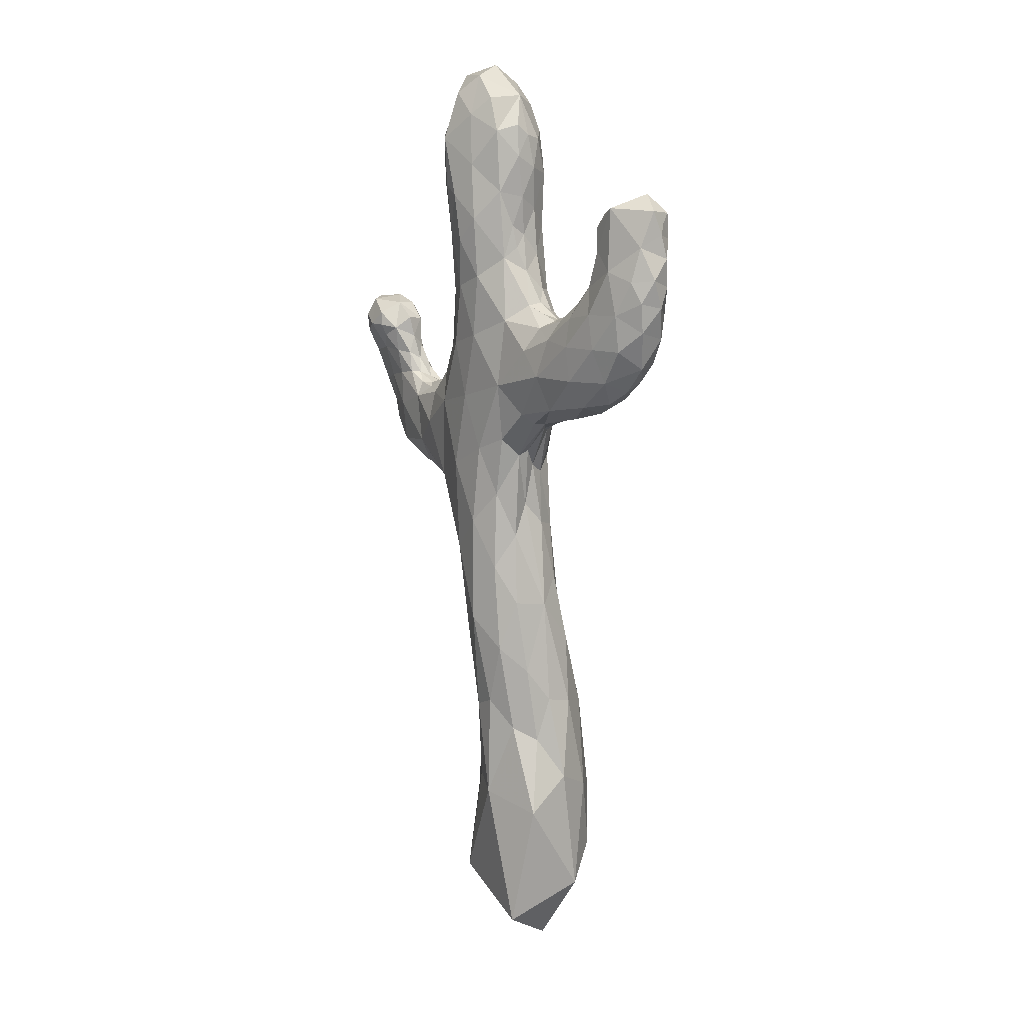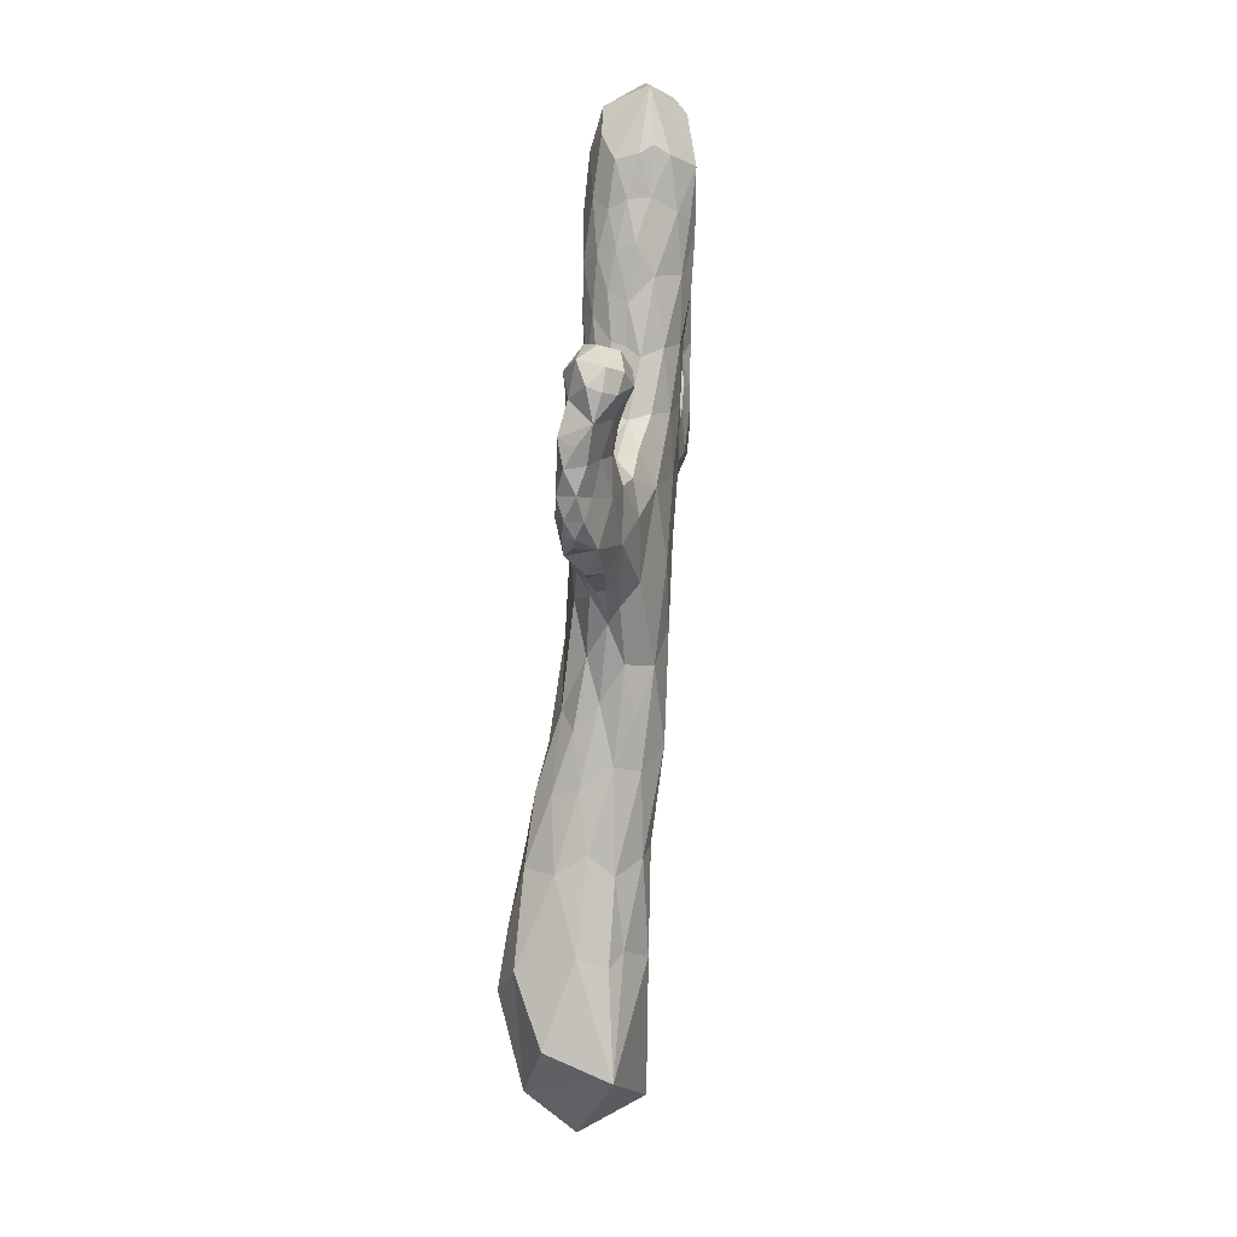
<metadata>
{"format":"obj","ext":"obj","renderer":"f3d","projection":"perspective","resolution":1024,"background":"white","views":[{"elev":6.0,"azim":34.1,"up":"+Y"},{"elev":4.4,"azim":-101.1,"up":"+Y"}]}
</metadata>
<code>
v -0.3343 1.927 -0.1438
v -0.4217 8.597 0.6527
v -0.7069 3.619 -0.1666
v 0.4752 1.798 -0.1233
v 0.2125 2.888 -0.1307
v -0.1009 2.129 -0.2251
v 0.7079 1.461 0.06645
v 0.5999 2.242 0.1801
v -0.1063 5.761 0.04529
v 0.398 7.19 0.183
v 0.7156 4.147 0.5329
v 0.505 3.71 0.5362
v 0.6383 7.405 0.7151
v 0.8579 5.644 0.6562
v -1.019 3.743 -0.2496
v -0.4116 1.317 -0.09071
v -0.6926 3.075 0.154
v -0.1873 1.728 0.8655
v -0.5699 5.811 0.5235
v -0.5958 6.971 0.4675
v 0.07501 6.769 1.208
v -0.6428 4.794 -0.02575
v -0.7216 5.164 0.3637
v -1.587 4.772 -0.1271
v -1.101 3.439 0.05758
v -0.513 1.555 0.2527
v -0.5169 5.086 0.098
v 1.158 4.545 0.5677
v 0.4969 3.606 0.3514
v 0.7222 4.323 0.3725
v -0.431 5.484 0.1929
v 0.5213 6.585 0.764
v 0.5577 5.914 0.2933
v 0.5836 6.132 0.7957
v 0.7999 4.184 0.7138
v 0.5451 3.895 0.7084
v -1.789 3.833 -0.4905
v -0.9451 3.507 0.446
v 0.7269 5.708 0.952
v 1.275 4.324 0.8316
v 1.978 5.592 0.8832
v 1.778 5.791 1.242
v 2.736 5.379 1.622
v 0.3848 4.718 1.141
v 1.801 4.473 0.8933
v 1.754 4.827 0.6923
v 2.378 4.691 1.349
v 0.9112 5.597 0.8889
v 1.678 4.805 1.527
v 1.833 5.75 1.123
v 1.078 4.344 0.6817
v 1.785 4.491 1.38
v 2.211 4.592 1.129
v 1.908 4.418 1.169
v 2.468 4.812 1.191
v 2.749 5.602 1.147
v 1.494 4.334 1.09
v 2.129 4.538 1.342
v 2.085 5.897 1.025
v 2.629 4.959 1.45
v 2.293 4.9 0.9514
v 2.893 5.665 1.471
v 2.074 6.119 1.131
v 2.929 6.233 1.418
v 2.294 6.26 1.068
v 2.751 5.715 1.681
v 1.954 6.077 1.327
v 2.613 6.576 1.04
v 2.19 4.791 1.553
v 2.443 5.16 1.674
v 2.072 5.185 1.654
v 2.43 5.58 1.728
v 2.848 6.771 1.581
v -0.752 3.381 -0.04349
v -1.111 3.577 -0.176
v -0.6341 2.642 0.3481
v -1.117 4.691 -0.08196
v -0.5813 5.219 0.2403
v -2.316 4.173 -0.3857
v -1.095 4.747 0.03615
v -2.046 3.905 -0.1947
v -0.8334 4.868 0.09668
v -1.437 4.689 -0.1981
v -1.007 3.431 -0.01826
v -1.678 4.732 -0.4124
v -2.498 4.714 -0.3881
v -2.22 4.004 -0.4589
v -2.47 4.681 -0.6107
v -2.441 4.426 -0.4805
v -1.351 3.757 -0.3578
v -1.533 3.642 -0.03726
v -1.988 4.393 -0.04121
v -1.742 3.64 -0.2497
v -2.097 4.013 -0.5643
v -2.42 5.47 0.07927
v -2.099 5.072 -0.5168
v -1.308 4.681 -0.03262
v -2.647 5.106 -0.3562
v -2.295 4.192 -0.5791
v -2.065 3.916 -0.4514
v -2.302 4.431 -0.6541
v -1.7 4.823 -0.05589
v -2.031 5.109 0.008925
v -2.055 5.623 -0.4769
v 0.9374 4.249 0.9176
v 1.228 4.434 1.257
v 1.958 5.964 1.202
v 0.8437 4.25 1.017
v -1.769 5.008 -0.1393
v -2.004 4.211 -0.6126
v -2.56 5.715 -0.5058
v -1.835 5.196 -0.2598
v -1.469 4.183 -0.4874
v -2.549 4.882 -0.5123
v -1.391 3.592 -0.1979
v -2.446 4.983 -0.6645
v -1.84 5.309 -0.1001
v -0.1517 2.983 0.9193
v 0.1633 2.404 0.8955
v -1.204 3.543 0.1741
v 0.6125 3.979 0.3382
v -0.4617 2.225 0.1128
v 0.5018 2.909 0.1197
v -0.7238 -1.753 0.2092
v -0.5575 2.089 0.474
v -0.4669 1.495 0.5602
v 0.02473 1.25 -0.4861
v 0.5357 2.959 0.3788
v -0.4239 2.705 -0.01664
v 0.5923 -0.5999 -0.6523
v 0.8065 0.6329 0.1472
v -0.5327 2.616 0.6845
v 0.2023 1.731 -0.3129
v 0.2194 1.352 0.8612
v 0.6726 -0.7538 0.7647
v -0.2357 1.246 -0.3589
v -0.7454 4.003 -0.2463
v -0.8878 3.256 0.2456
v -0.3484 3.304 -0.1333
v 0.5167 1.061 0.6717
v 0.4253 1.948 0.7799
v -1.535 3.927 0.145
v 0.8577 -1.789 0.05597
v 0.7075 0.5598 -0.2621
v -0.4852 3.697 0.8266
v 0.3359 0.6942 -0.5322
v -0.2417 -0.6196 -0.7672
v 0.7034 0.6842 0.4436
v -0.4648 0.6307 -0.01345
v -0.2802 0.551 0.6164
v -0.003449 0.6511 0.7588
v 0.6481 1.914 0.4749
v 0.3893 2.804 0.7487
v 0.425 3.203 0.5859
v -0.348 0.4071 -0.3509
v -0.4692 0.3879 0.2773
v -0.05518 -0.5598 0.7231
v 0.2716 -2.056 -0.5862
v 0.1795 -0.2161 -0.7591
v -0.5656 -0.4351 -0.1589
v 0.314 0.3037 0.6936
v -0.3941 -0.4195 0.3869
v 0.8569 -0.3201 0.3304
v 0.8484 -0.5117 -0.1595
v 0.3642 -2.193 0.7889
v 0.575 0.1565 0.532
v -0.5208 -1.432 -0.5191
v 0.2282 -0.9254 -0.8708
v -0.5582 -0.5761 0.1914
v 0.3212 -2.559 0.007461
v 0.7544 -1.357 -0.414
v -0.07071 0.4515 -0.6254
v -0.4543 7.311 0.2082
v -0.4301 7.216 1.074
v 0.3176 7.677 0.1771
v -0.5669 7.412 0.3852
v -0.5667 7.285 0.9134
v 0.3769 7.834 1.141
v 0.4996 7.873 0.3801
v -0.5904 7.441 0.6311
v 0.4599 8.29 0.7652
v -0.5674 6.639 0.6771
v -0.2744 5.962 1.008
v 0.5105 6.706 0.3405
v -0.2391 7.458 0.08827
v 1.609 5.452 0.8104
v 0.6912 5.906 0.5961
v -0.4349 5.972 0.2412
v 0.4639 6.685 0.9254
v 0.389 7.096 1.099
v 1.537 5.56 1.012
v 0.5919 7.352 0.4191
v 0.000898 8.051 1.159
v -0.01539 5.196 -0.004371
v -0.5226 7.819 0.2645
v -0.408 7.781 1.147
v 1.395 4.914 0.5511
v -1.606 4.512 0.1361
v 2.309 5.908 0.9903
v -0.005222 3.915 0.9916
v -0.2613 4.575 0.9365
v 0.03084 7.963 0.1082
v 2.889 5.912 1.331
v 2.357 6.901 1.233
v -0.6327 7.866 0.8251
v 0.01743 8.537 1.002
v -0.6157 7.877 0.5022
v 0.6113 7.8 0.8085
v -2.072 5.757 -0.08569
v 0.5778 7.533 0.9653
v 1.146 5.518 1.017
v 1.881 5.936 1.395
v 0.8474 5.151 1.255
v 0.6265 7.766 0.6068
v -0.004262 4.263 -0.09175
v -2.616 5.382 -0.1128
v 0.008051 6.235 0.02414
v -0.4256 6.665 0.9918
v 2.885 5.98 1.606
v 0.1382 8.493 0.356
v 2.02 6.399 1.399
v -0.306 5.755 0.1193
v -0.6693 5.227 0.6196
v -2.428 5.349 -0.5568
v 1.106 4.845 1.372
v 2.35 6.813 1.716
v -2.015 5.412 0.07365
v 2.019 6.223 1.24
v 0.06557 6.066 1.126
v -1.389 4.637 0.1278
v -0.07754 6.784 0.01686
v 0.5723 6.913 0.6081
v -2.46 5.804 -0.05559
v 1.27 5.29 1.374
v 1.972 5.871 1.105
v -0.03642 5.34 1.062
v 1.039 5.544 0.8009
v -0.8733 4.666 -0.09395
v 1.725 5.23 0.6942
v -0.3511 4.864 -0.04466
v 2.118 6.49 1.166
v -2.167 5.398 -0.535
v 1.631 5.211 1.539
v -0.6141 7.964 0.6505
v 0.474 5.521 1.118
v 0.05724 8.689 0.7031
v -2.203 5.315 0.05185
v -2.066 4.625 -0.6091
v 2.865 6.47 1.273
v -1.863 5.047 -0.3719
v 0.4091 6.29 1.033
v 0.4684 3.812 0.1453
v 1.278 5.226 0.5602
v 1.422 4.489 0.7249
v 2.318 6.089 1.712
v 0.19 5.812 0.0728
v -2.679 5.458 -0.433
v 2.898 6.501 1.486
v 2.728 6.353 1.669
v -1.695 4.904 -0.2603
v 2.1 6.334 1.587
v -0.444 6.477 0.2036
v -1.181 4.58 0.321
v 1.256 5.503 0.8991
v 1.293 5.457 0.7732
v 1.473 5.601 1.192
v 0.7327 4.365 1.127
v 1.022 5.458 0.5943
v 0.386 5.19 0.09756
v -0.4503 5.242 0.8648
v 0.1204 7.291 0.05186
v -2.667 5.643 -0.2372
v -0.1835 6.516 1.144
v 2.008 5.592 1.635
v -1.239 4.192 0.3776
v -0.2931 5.355 0.05488
v 0.7843 5.743 0.7824
v -0.5172 6.908 0.2796
v -0.2418 7.072 1.172
v 0.03253 7.443 1.194
v 0.5826 6.359 0.5624
v 0.4972 6.42 0.8813
v -0.6227 4.506 -0.1531
v 0.4749 7.535 0.2687
v -1.596 4.695 0.04327
v -1.861 5.547 -0.2713
v 0.5647 7.041 0.8608
v -2.282 4.775 -0.2125
v 0.9964 4.796 0.4109
v -0.3513 6.874 0.1108
v 2.632 6.984 1.361
v 1.947 5.912 1.527
v -0.3224 8.095 0.1645
v -2.261 4.409 -0.2913
v -0.2506 6.253 0.0824
v -1.853 5.083 -0.02276
v -1.869 5.552 -0.04527
v 1.264 5.504 1.17
v 2.287 5.407 0.8981
v -1.135 4.498 -0.2722
v 0.2635 6.56 0.08308
v 2.868 6.763 1.305
v 2.583 5.253 1.058
v 1.841 5.675 0.9962
v 0.2936 8.063 0.256
v 2.637 5.955 1.723
v -2.283 5.867 -0.3769
v -2.287 5.612 -0.5809
v 0.5612 7.912 0.9564
v -0.9093 4.853 0.4376
v 0.2052 3.344 0.9084
v 1.403 5.514 1.299
v 0.7977 5.627 0.4901
v 2.332 6.576 1.071
v 0.2428 8.247 1.087
v -2.234 5.62 0.113
v -2.698 5.403 -0.2795
v 2.081 6.759 1.409
v -0.5102 5.908 0.7848
v 0.3866 8.213 0.4124
v 0.4912 3.836 0.8249
v -2.593 5.598 -0.04392
v 2.476 6.203 1.078
v -2.22 5.453 0.1175
v 0.5776 4.618 0.1713
v 0.8184 5.256 0.3454
v -0.7966 4.482 0.6458
v 2.683 6.054 1.096
v -1.806 4.835 0.003267
v -1.457 4.689 0.004777
v 1.694 5.722 1.367
v 2.88 6.64 1.416
v 2.799 5.312 1.303
v 1.651 5.55 1.482
v 2.083 6.604 1.57
v 1.984 6.138 1.453
v -0.4987 5.926 0.3858
v -0.5073 5.582 0.3472
v -2.006 4.807 -0.04352
v 2.613 5.028 1.158
v -1.117 4.76 0.1641
v -0.2505 8.334 1.083
v -0.1721 8.41 0.2139
v -2.313 5.154 -0.09612
v -1.977 5.324 -0.4158
v 0.3574 4.043 1.008
v -2.032 5.757 -0.3207
v 1.019 5.431 1.161
v -0.5328 6.371 0.3993
v -2.548 5.853 -0.2944
f 6 1 129
f 122 1 16
f 146 127 133
f 127 136 6
f 133 6 5
f 4 133 5
f 7 8 152
f 10 192 184
f 185 202 271
f 40 51 254
f 72 274 71
f 57 45 54
f 202 293 343
f 184 281 33
f 127 146 172
f 119 18 134
f 21 279 273
f 31 338 188
f 19 319 182
f 21 273 229
f 279 218 273
f 177 196 205
f 20 278 349
f 83 97 77
f 108 105 106
f 27 82 78
f 82 23 78
f 128 154 152
f 154 12 36
f 12 35 36
f 152 154 153
f 235 50 107
f 282 34 32
f 82 22 238
f 28 11 30
f 27 22 82
f 243 49 71
f 31 27 78
f 40 105 35
f 105 36 35
f 251 282 189
f 12 29 11
f 321 154 36
f 8 128 152
f 154 128 12
f 237 48 211
f 341 82 80
f 51 11 28
f 77 97 80
f 35 51 40
f 57 106 105
f 253 239 197
f 45 57 40
f 48 237 277
f 321 105 108
f 11 35 12
f 51 35 11
f 251 39 34
f 45 254 46
f 58 54 53
f 331 42 266
f 55 61 340
f 54 45 53
f 42 331 212
f 274 334 243
f 41 59 199
f 197 46 28
f 52 58 69
f 106 57 52
f 45 61 53
f 55 53 61
f 58 52 54
f 52 57 54
f 340 61 303
f 47 69 58
f 106 52 49
f 47 60 69
f 107 42 67
f 71 69 70
f 72 43 66
f 43 60 333
f 239 186 41
f 46 299 61
f 59 63 65
f 43 72 70
f 69 60 70
f 333 56 62
f 50 42 107
f 47 55 60
f 68 323 65
f 203 219 62
f 63 107 228
f 66 306 72
f 60 55 340
f 299 56 303
f 56 333 303
f 66 43 62
f 43 333 62
f 235 107 63
f 199 328 299
f 67 42 212
f 203 64 219
f 228 221 241
f 291 73 302
f 323 68 328
f 64 328 249
f 219 66 62
f 67 228 107
f 234 225 243
f 241 221 318
f 302 73 332
f 115 37 90
f 99 110 94
f 74 75 15
f 75 84 115
f 75 74 84
f 17 74 129
f 91 120 142
f 120 38 142
f 22 283 238
f 115 84 25
f 115 25 91
f 82 238 77
f 300 77 238
f 115 90 75
f 110 37 94
f 77 80 82
f 288 339 344
f 109 102 24
f 113 300 137
f 79 99 87
f 24 83 260
f 341 80 97
f 90 113 15
f 79 81 294
f 142 198 92
f 115 91 93
f 91 81 93
f 94 37 100
f 81 79 87
f 86 89 294
f 102 330 24
f 113 37 110
f 90 15 75
f 24 97 83
f 142 81 91
f 81 142 92
f 81 37 93
f 37 115 93
f 113 85 300
f 87 94 100
f 87 99 94
f 329 102 296
f 102 109 296
f 341 97 330
f 99 101 110
f 98 86 288
f 247 95 344
f 86 294 288
f 86 98 114
f 114 98 116
f 89 101 99
f 345 250 96
f 37 81 100
f 81 87 100
f 101 89 88
f 113 110 248
f 24 330 97
f 233 272 322
f 31 78 338
f 78 23 338
f 105 40 57
f 105 321 36
f 23 82 341
f 109 24 260
f 86 88 89
f 85 113 248
f 81 92 294
f 89 99 79
f 198 285 329
f 294 89 79
f 209 286 347
f 111 224 257
f 101 88 248
f 227 117 297
f 198 275 263
f 296 109 117
f 109 260 112
f 90 37 113
f 296 103 329
f 88 114 116
f 88 86 114
f 96 224 242
f 109 112 117
f 134 18 151
f 157 161 151
f 118 119 311
f 327 38 145
f 346 44 200
f 143 158 171
f 131 7 152
f 136 1 6
f 141 140 152
f 38 120 138
f 252 5 215
f 129 1 122
f 147 159 168
f 153 119 141
f 76 122 26
f 76 26 125
f 26 156 126
f 38 327 275
f 146 4 144
f 118 311 200
f 132 118 145
f 118 18 119
f 321 311 153
f 311 119 153
f 76 38 138
f 8 123 128
f 4 7 144
f 122 17 129
f 124 158 170
f 6 129 139
f 215 139 137
f 146 133 4
f 166 163 148
f 141 119 134
f 134 140 141
f 139 3 137
f 132 126 18
f 126 132 125
f 29 252 121
f 16 1 136
f 135 157 165
f 25 120 91
f 29 123 252
f 123 5 252
f 6 133 127
f 140 134 161
f 38 275 142
f 283 137 300
f 137 3 15
f 3 139 74
f 139 129 74
f 26 16 149
f 122 76 17
f 120 25 138
f 159 172 146
f 76 138 17
f 138 25 17
f 162 150 156
f 76 132 38
f 132 145 38
f 152 140 148
f 321 153 154
f 17 84 74
f 151 150 157
f 17 25 84
f 161 135 166
f 157 124 165
f 139 5 6
f 158 130 171
f 3 74 15
f 158 124 167
f 8 7 4
f 126 125 26
f 118 200 145
f 132 76 125
f 26 122 16
f 18 118 132
f 5 123 4
f 147 160 155
f 327 263 275
f 123 8 4
f 5 139 215
f 18 150 151
f 152 153 141
f 123 29 128
f 134 151 161
f 156 26 149
f 18 126 150
f 16 136 155
f 136 172 155
f 7 131 144
f 126 156 150
f 148 131 152
f 136 127 172
f 162 157 150
f 124 162 169
f 147 158 167
f 159 130 168
f 162 156 169
f 140 166 148
f 163 131 148
f 159 147 172
f 144 130 146
f 166 140 161
f 124 157 162
f 135 143 163
f 130 144 164
f 144 131 164
f 158 143 170
f 143 135 165
f 157 135 161
f 16 155 149
f 135 163 166
f 124 160 167
f 160 147 167
f 130 158 168
f 158 147 168
f 156 160 169
f 160 124 169
f 131 163 164
f 163 143 164
f 143 165 170
f 165 124 170
f 130 164 171
f 164 143 171
f 155 160 149
f 160 156 149
f 147 155 172
f 130 159 146
f 175 10 271
f 193 206 342
f 175 179 284
f 196 2 205
f 193 178 315
f 287 13 210
f 201 44 236
f 195 176 207
f 182 180 20
f 218 319 183
f 210 208 309
f 293 2 343
f 217 301 256
f 222 9 276
f 182 20 349
f 273 218 183
f 223 327 270
f 276 194 240
f 31 276 27
f 218 279 174
f 188 349 262
f 184 232 281
f 251 34 282
f 192 10 284
f 271 231 185
f 278 290 262
f 211 39 348
f 301 184 33
f 202 175 271
f 202 185 293
f 41 186 304
f 13 287 232
f 10 175 284
f 186 191 304
f 265 264 191
f 208 13 214
f 196 177 174
f 256 269 194
f 195 185 173
f 2 195 207
f 192 232 184
f 193 196 280
f 206 2 342
f 326 268 253
f 299 41 199
f 298 348 312
f 224 98 257
f 218 174 177
f 242 104 345
f 253 265 186
f 228 67 221
f 312 234 334
f 201 327 145
f 271 10 301
f 202 220 305
f 179 305 320
f 56 328 203
f 204 226 291
f 226 73 291
f 180 205 244
f 180 177 205
f 206 193 315
f 2 206 246
f 176 180 207
f 205 2 244
f 270 236 183
f 111 307 308
f 272 216 322
f 13 208 210
f 178 210 309
f 237 211 264
f 39 211 48
f 225 213 44
f 13 192 214
f 192 179 214
f 194 215 240
f 270 319 223
f 249 258 64
f 306 219 259
f 306 66 219
f 206 181 246
f 305 220 320
f 67 336 221
f 261 221 336
f 9 222 295
f 229 245 251
f 216 98 344
f 319 19 223
f 23 223 19
f 307 104 308
f 222 188 295
f 9 256 194
f 255 261 292
f 73 226 259
f 209 227 297
f 247 227 324
f 228 241 63
f 241 65 63
f 285 230 330
f 145 200 201
f 200 44 201
f 290 185 231
f 227 209 316
f 286 104 347
f 243 334 234
f 59 41 304
f 177 180 182
f 180 176 20
f 268 14 237
f 282 32 189
f 186 239 253
f 261 336 292
f 212 292 336
f 217 231 301
f 204 241 318
f 204 68 314
f 256 33 269
f 349 19 182
f 348 213 234
f 213 225 234
f 194 269 215
f 215 269 325
f 239 46 197
f 29 121 11
f 30 11 121
f 325 30 252
f 2 207 244
f 207 180 244
f 181 220 246
f 220 2 246
f 95 247 324
f 85 250 260
f 248 96 85
f 30 121 252
f 259 255 306
f 251 21 229
f 240 215 283
f 21 190 280
f 98 288 344
f 217 256 9
f 98 216 317
f 111 272 350
f 219 64 259
f 258 73 259
f 83 85 260
f 226 261 255
f 318 221 335
f 51 28 254
f 178 280 190
f 264 265 237
f 319 218 182
f 211 266 191
f 173 185 290
f 278 173 290
f 108 106 267
f 106 225 267
f 265 268 237
f 265 253 268
f 327 201 270
f 111 257 272
f 257 98 317
f 273 183 229
f 327 310 263
f 310 341 263
f 328 56 299
f 319 270 183
f 331 334 292
f 198 142 275
f 222 31 188
f 9 194 276
f 276 240 27
f 88 116 248
f 116 96 248
f 259 226 255
f 12 128 29
f 279 21 280
f 199 59 65
f 300 83 77
f 21 251 190
f 251 189 190
f 14 277 237
f 338 23 19
f 39 277 34
f 266 312 331
f 179 192 284
f 299 239 41
f 198 230 285
f 321 267 346
f 267 44 346
f 230 198 263
f 71 274 243
f 311 321 346
f 190 287 210
f 294 92 288
f 110 101 248
f 178 193 280
f 213 245 44
f 289 28 30
f 68 291 302
f 68 204 291
f 262 290 295
f 191 50 304
f 185 195 293
f 195 2 293
f 96 116 224
f 116 98 224
f 196 279 280
f 242 345 96
f 231 217 295
f 247 103 227
f 254 45 40
f 117 286 297
f 286 209 297
f 46 239 299
f 33 281 187
f 281 34 187
f 312 266 298
f 266 211 298
f 103 296 227
f 296 117 227
f 85 83 300
f 14 313 187
f 249 302 332
f 249 68 302
f 70 60 43
f 61 299 303
f 50 235 304
f 235 59 304
f 179 175 305
f 175 202 305
f 279 196 174
f 42 50 191
f 198 329 339
f 272 233 350
f 233 209 307
f 224 111 308
f 200 311 346
f 277 39 48
f 245 39 251
f 28 289 197
f 289 253 197
f 306 255 72
f 255 274 72
f 181 178 309
f 208 181 309
f 56 203 62
f 327 223 310
f 223 23 310
f 112 260 250
f 345 112 250
f 326 289 325
f 289 30 325
f 67 212 336
f 348 234 312
f 310 23 341
f 96 250 85
f 283 22 240
f 14 268 313
f 268 326 313
f 65 241 314
f 241 204 314
f 33 313 326
f 33 187 313
f 179 181 214
f 181 208 214
f 178 181 315
f 181 206 315
f 301 231 271
f 95 216 344
f 209 233 316
f 233 95 316
f 216 272 317
f 272 257 317
f 15 113 137
f 226 318 335
f 226 204 318
f 222 276 31
f 181 179 320
f 220 181 320
f 61 45 46
f 252 215 325
f 65 323 199
f 108 267 321
f 33 256 301
f 245 236 44
f 236 270 201
f 216 95 322
f 95 233 322
f 245 229 236
f 229 183 236
f 227 316 324
f 316 95 324
f 295 290 231
f 68 249 328
f 283 300 238
f 269 33 326
f 269 326 325
f 70 72 71
f 64 203 328
f 285 102 329
f 102 285 330
f 277 187 34
f 341 230 263
f 176 195 173
f 277 14 187
f 210 178 190
f 211 348 298
f 224 308 242
f 308 104 242
f 73 258 332
f 258 249 332
f 212 331 292
f 49 52 69
f 295 217 9
f 264 211 191
f 274 255 292
f 60 340 333
f 192 13 232
f 274 292 334
f 232 287 32
f 287 189 32
f 176 173 278
f 20 176 278
f 221 261 335
f 261 226 335
f 289 326 253
f 259 64 258
f 323 328 199
f 288 92 339
f 92 198 339
f 218 177 182
f 189 287 190
f 103 344 339
f 329 103 339
f 59 235 63
f 314 68 65
f 103 247 344
f 225 106 49
f 215 137 283
f 303 333 340
f 330 230 341
f 186 265 191
f 338 19 337
f 2 196 342
f 196 193 342
f 2 220 343
f 220 202 343
f 71 49 69
f 225 49 243
f 338 337 188
f 337 19 349
f 55 47 53
f 47 58 53
f 27 240 22
f 44 267 225
f 42 191 266
f 312 334 331
f 188 337 349
f 104 286 345
f 286 117 112
f 104 307 347
f 307 209 347
f 46 254 28
f 184 301 10
f 262 349 278
f 345 286 112
f 34 281 32
f 281 232 32
f 295 188 262
f 39 245 348
f 245 213 348
f 233 307 350
f 307 111 350

</code>
